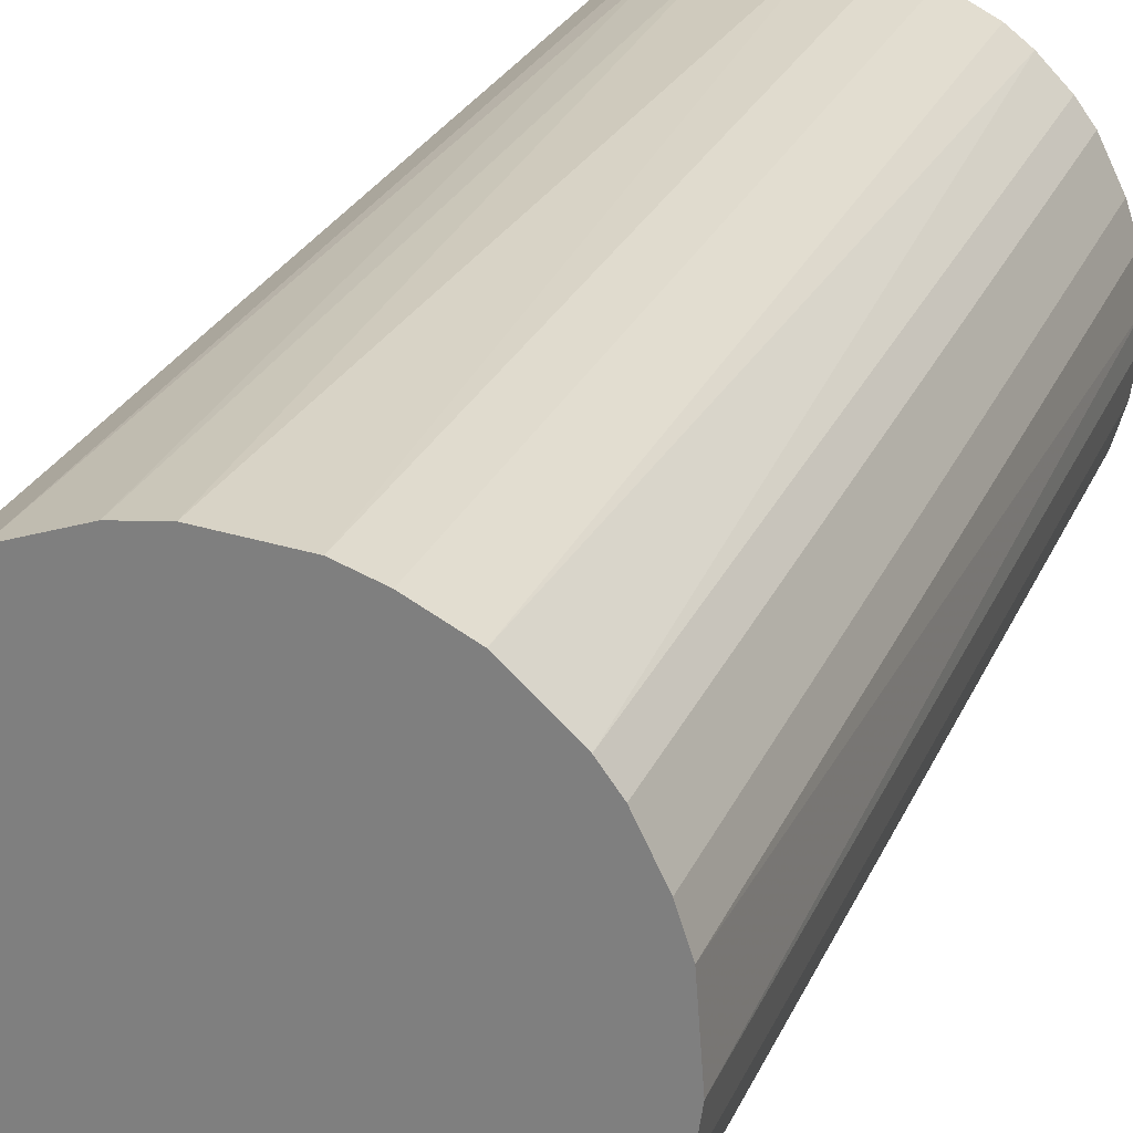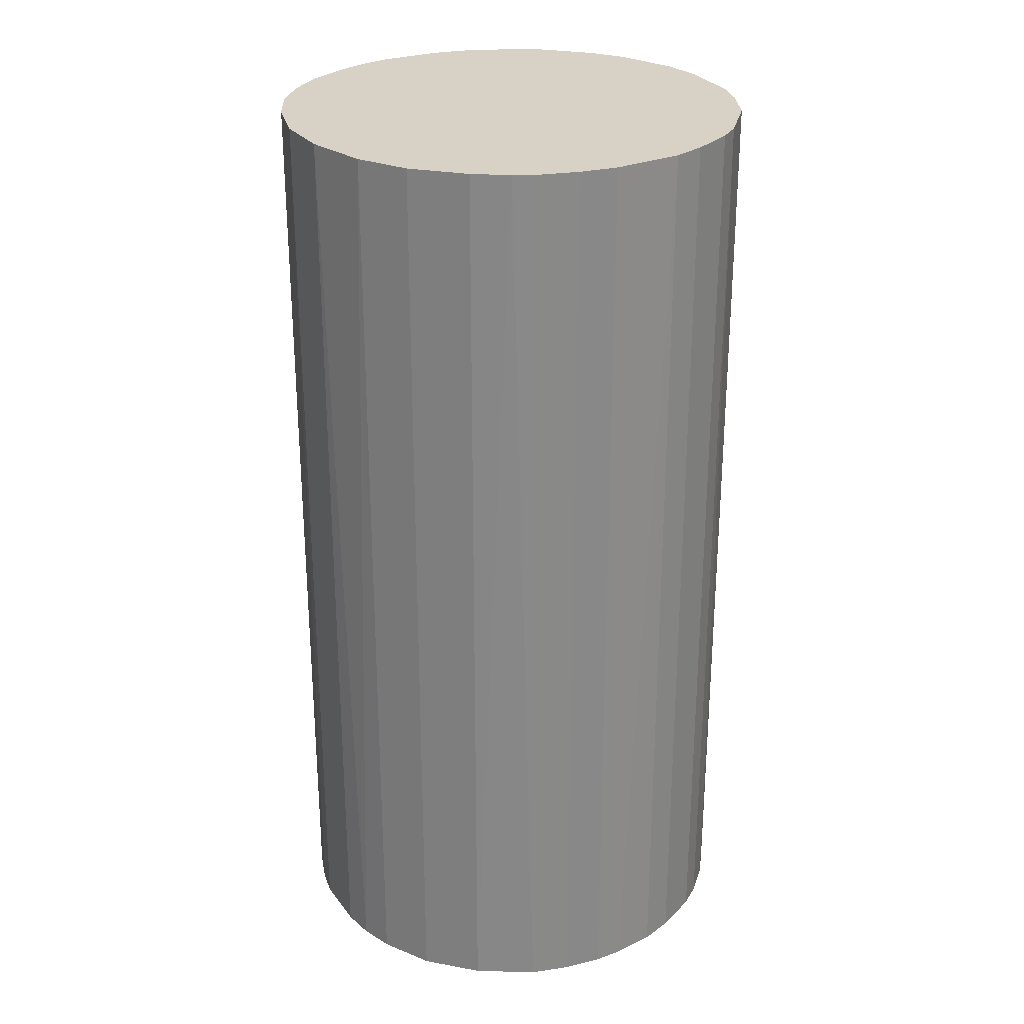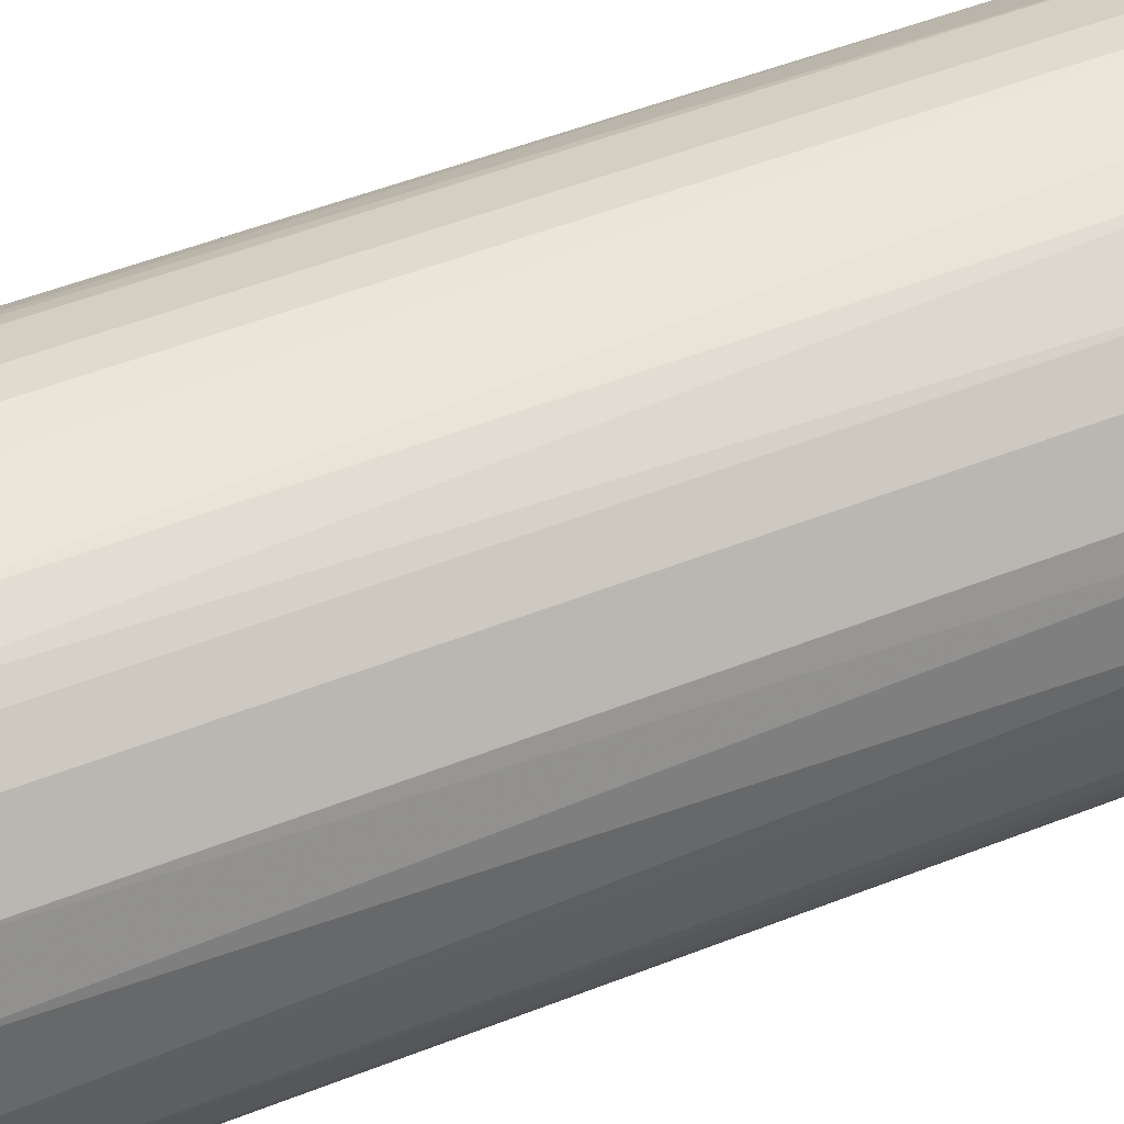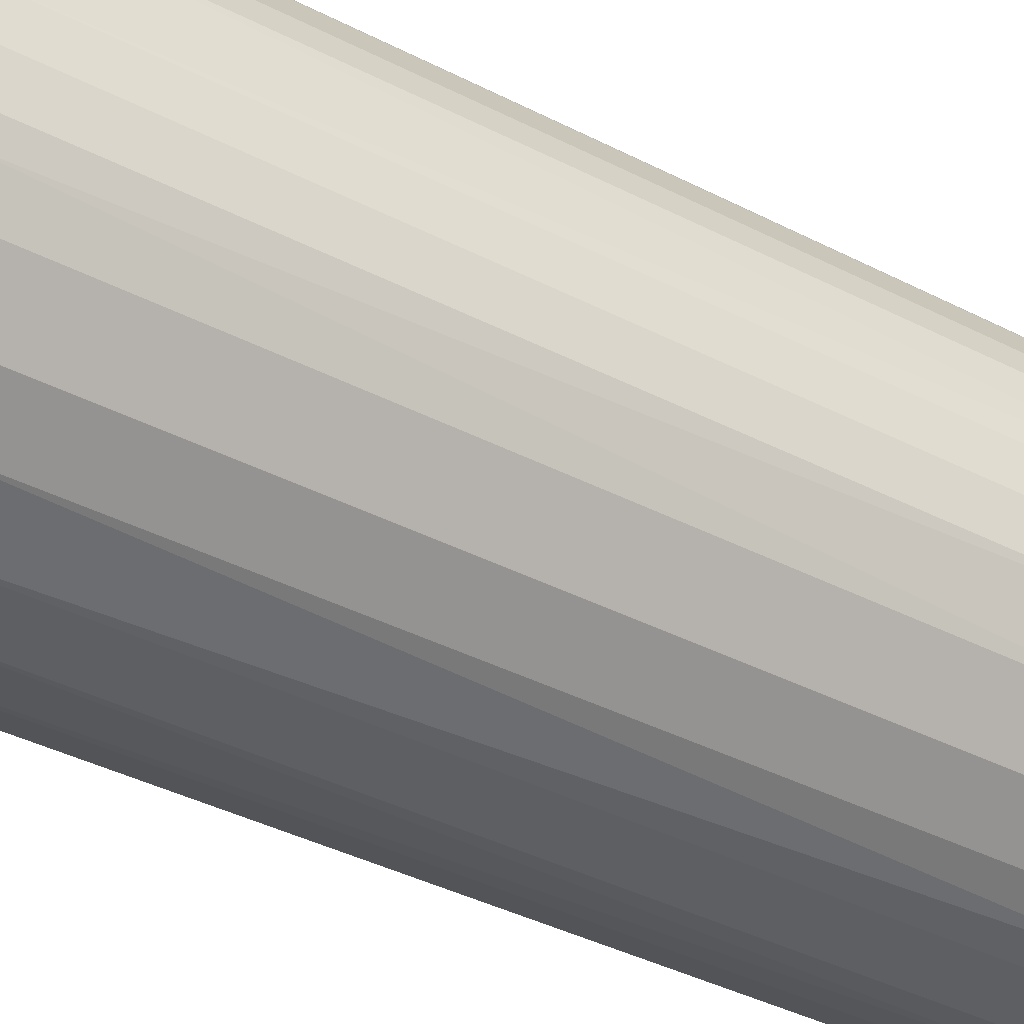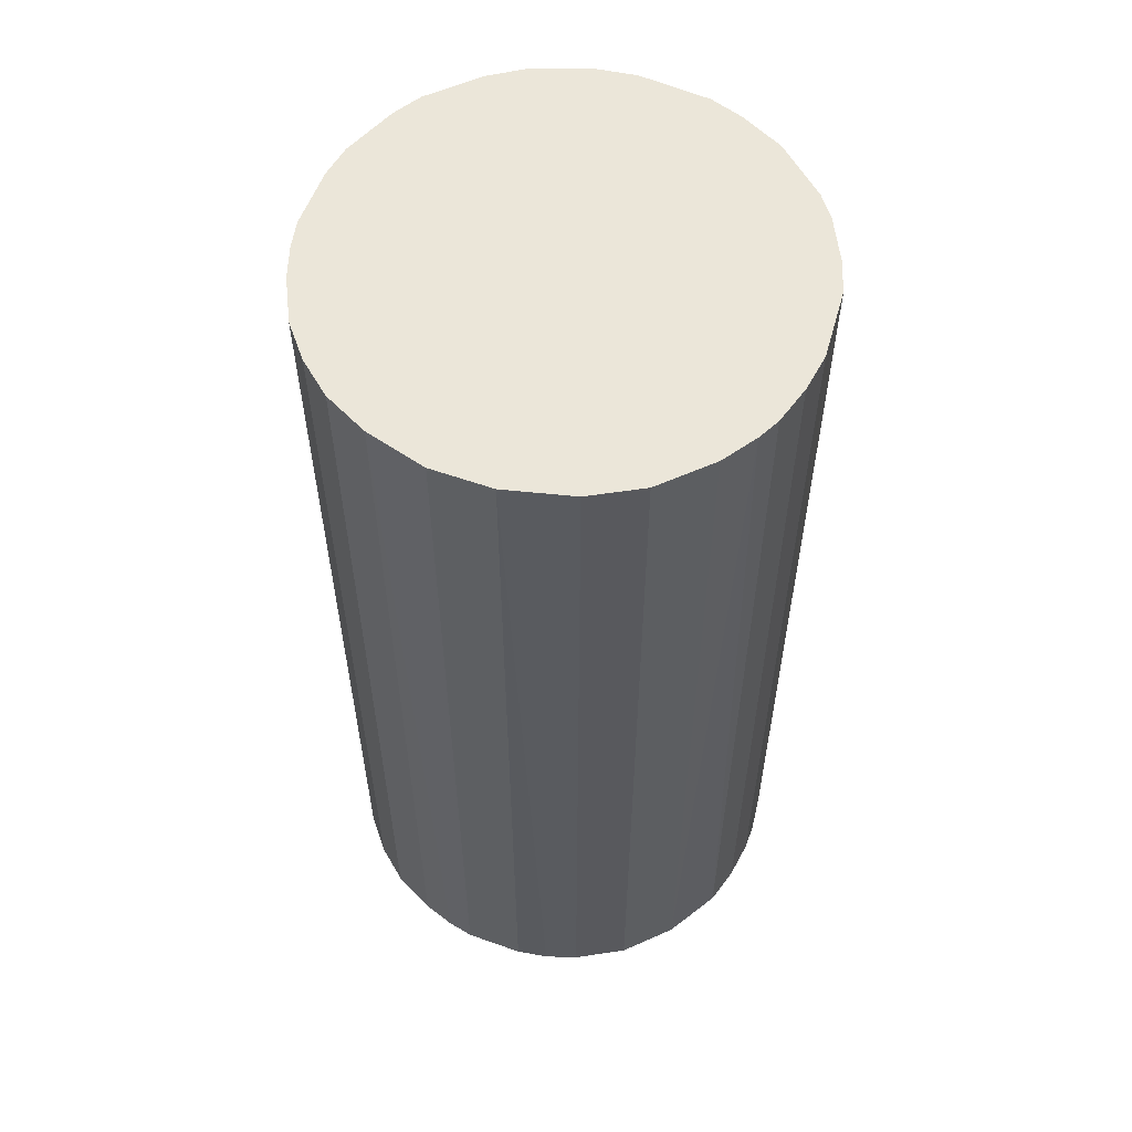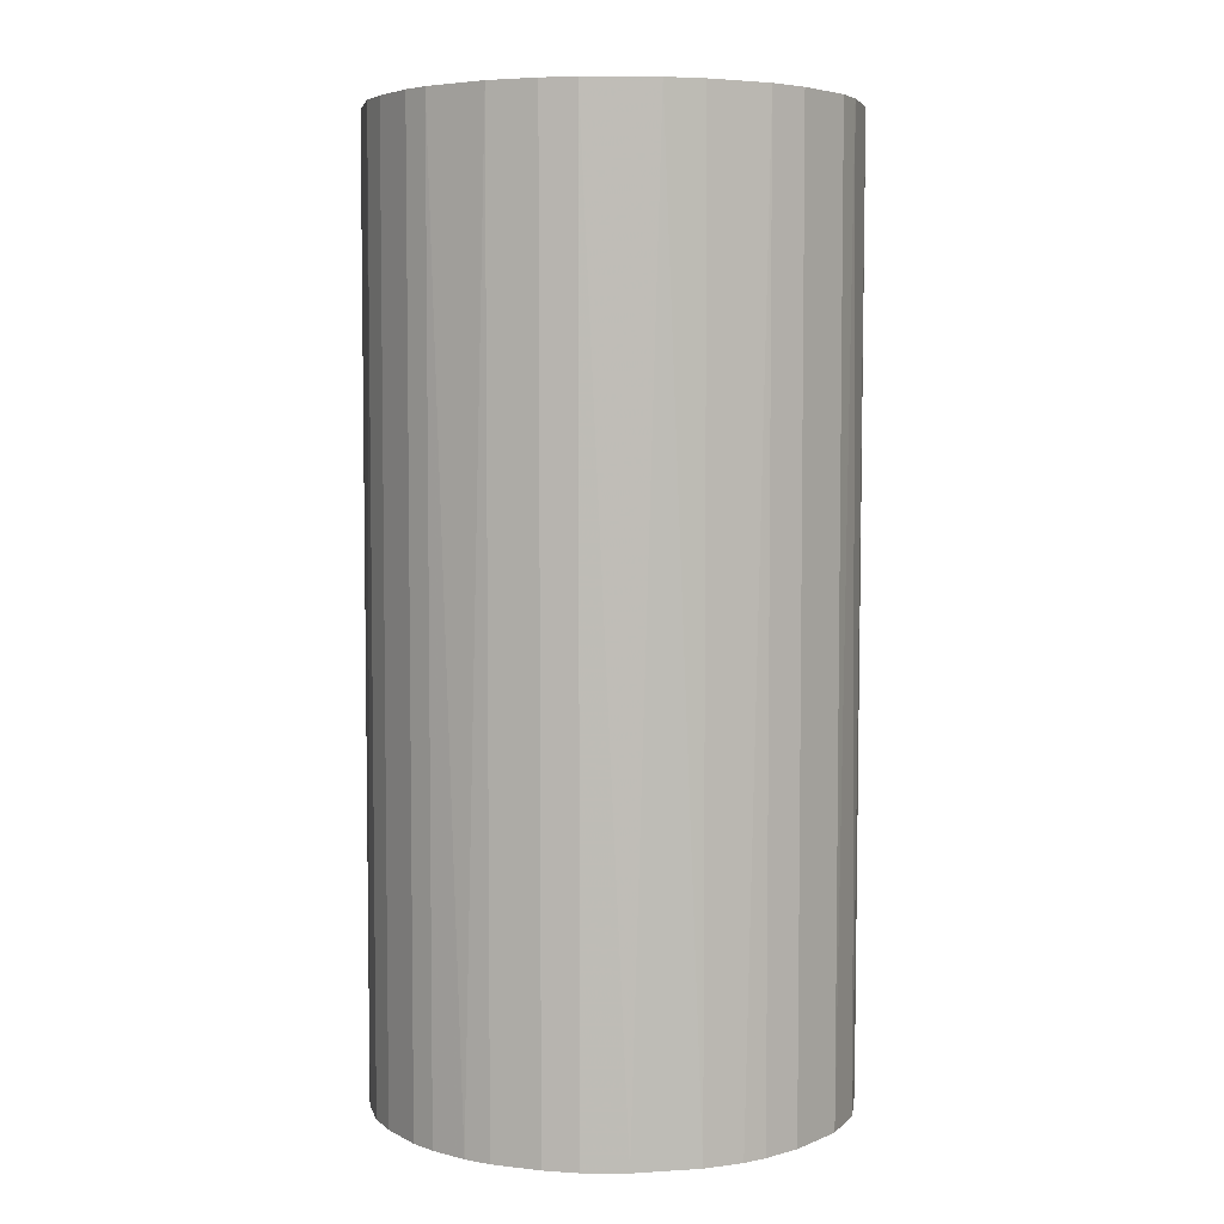
<metadata>
{"format":"obj","ext":"obj","renderer":"f3d","projection":"perspective","resolution":1024,"background":"white","views":[{"elev":25.8,"azim":19.6,"up":"+Y"},{"elev":27.2,"azim":61.1,"up":"+Z"},{"elev":54.3,"azim":-112.4,"up":"+Y"},{"elev":-41.5,"azim":58.4,"up":"+Y"},{"elev":57.4,"azim":20.2,"up":"+Z"},{"elev":5.1,"azim":173.5,"up":"+Z"}]}
</metadata>
<code>
o convex_0
v 0.005059 0.02101 0.04312
v -0.002911 -0.02136 -0.04312
v -0.005404 -0.02086 -0.04312
v -0.002911 -0.02136 0.04312
v -0.02086 0.005558 0.04312
v -0.01039 0.01902 -0.04312
v 0.02151 -0.001417 -0.04312
v 0.01902 -0.01039 0.04312
v -0.01986 -0.008396 -0.04312
v 0.01653 0.01403 -0.04312
v 0.02002 0.008051 0.04312
v 0.01304 -0.01737 -0.04312
v -0.01787 -0.01238 0.04312
v -0.01039 0.01902 0.04312
v -0.01986 0.008551 -0.04312
v 0.001072 0.02151 -0.04312
v 0.008551 -0.01986 0.04312
v -0.01238 -0.01787 -0.04312
v 0.01204 0.01802 0.04312
v -0.01737 0.01304 0.04312
v -0.02136 -0.002911 0.04312
v 0.008051 0.02002 -0.04312
v 0.02151 -0.001417 0.04312
v 0.02002 -0.008396 -0.04312
v -0.01238 -0.01787 0.04312
v -0.02136 0.002566 -0.04312
v 0.005558 -0.02086 -0.04312
v 0.02101 0.005059 -0.04312
v -0.004909 0.02101 0.04312
v 0.01304 -0.01737 0.04312
v -0.01737 0.01304 -0.04312
v 0.01653 0.01403 0.04312
v -0.01537 -0.01537 -0.04312
v 0.01702 -0.01338 -0.04312
v 0.002566 -0.02136 0.04312
v -0.004909 0.02101 -0.04312
v -0.02136 -0.002911 -0.04312
v -0.01338 0.01702 -0.04312
v 0.01404 0.01653 -0.04312
v -0.008396 -0.01986 0.04312
v 0.01802 0.01204 -0.04312
v -0.001417 0.02151 0.04312
v 0.02101 -0.004904 0.04312
v 0.02101 0.005059 0.04312
v -0.02086 -0.005404 0.04312
v -0.01787 -0.01238 -0.04312
v -0.01338 0.01702 0.04312
v 0.01702 -0.01338 0.04312
v -0.01887 0.01054 0.04312
v 0.008551 -0.01986 -0.04312
v -0.008396 0.02002 -0.04312
v -0.02136 0.002566 0.04312
v 0.002566 -0.02136 -0.04312
v -0.01537 -0.01537 0.04312
v 0.005059 0.02101 -0.04312
v 0.02151 0.001072 -0.04312
v 0.01204 0.01802 -0.04312
v -0.008396 -0.01986 -0.04312
v -0.01986 -0.008396 0.04312
v 0.02002 0.008051 -0.04312
v 0.01802 0.01204 0.04312
v 0.008051 0.02002 0.04312
v 0.02101 -0.004904 -0.04312
v 0.02002 -0.008396 0.04312
f 24 43 64
f 3 2 4
f 4 1 5
f 2 3 6
f 2 6 7
f 1 4 8
f 6 3 9
f 7 6 10
f 1 8 11
f 2 7 12
f 4 5 13
f 5 1 14
f 6 9 15
f 10 6 16
f 8 4 17
f 9 3 18
f 1 11 19
f 5 14 20
f 13 5 21
f 10 16 22
f 11 8 23
f 12 7 24
f 4 13 25
f 5 15 26
f 15 9 26
f 2 12 27
f 7 10 28
f 14 1 29
f 8 17 30
f 17 12 30
f 6 15 31
f 19 11 32
f 9 18 33
f 18 25 33
f 12 24 34
f 24 8 34
f 30 12 34
f 4 2 35
f 17 4 35
f 27 17 35
f 16 6 36
f 26 9 37
f 21 26 37
f 14 6 38
f 6 31 38
f 31 20 38
f 10 22 39
f 32 10 39
f 19 32 39
f 3 4 40
f 4 25 40
f 25 18 40
f 28 10 41
f 10 32 41
f 1 16 42
f 29 1 42
f 16 36 42
f 36 29 42
f 7 23 43
f 23 8 43
f 11 23 44
f 28 11 44
f 13 21 45
f 37 9 45
f 21 37 45
f 13 9 46
f 9 33 46
f 33 13 46
f 20 14 47
f 14 38 47
f 38 20 47
f 8 30 48
f 34 8 48
f 30 34 48
f 15 5 49
f 5 20 49
f 31 15 49
f 20 31 49
f 12 17 50
f 27 12 50
f 17 27 50
f 6 14 51
f 14 29 51
f 36 6 51
f 29 36 51
f 21 5 52
f 5 26 52
f 26 21 52
f 2 27 53
f 35 2 53
f 27 35 53
f 25 13 54
f 13 33 54
f 33 25 54
f 16 1 55
f 1 22 55
f 22 16 55
f 23 7 56
f 7 28 56
f 44 23 56
f 28 44 56
f 22 19 57
f 39 22 57
f 19 39 57
f 18 3 58
f 3 40 58
f 40 18 58
f 9 13 59
f 45 9 59
f 13 45 59
f 11 28 60
f 28 41 60
f 41 11 60
f 32 11 61
f 11 41 61
f 41 32 61
f 1 19 62
f 22 1 62
f 19 22 62
f 24 7 63
f 7 43 63
f 43 24 63
f 8 24 64
f 43 8 64

</code>
